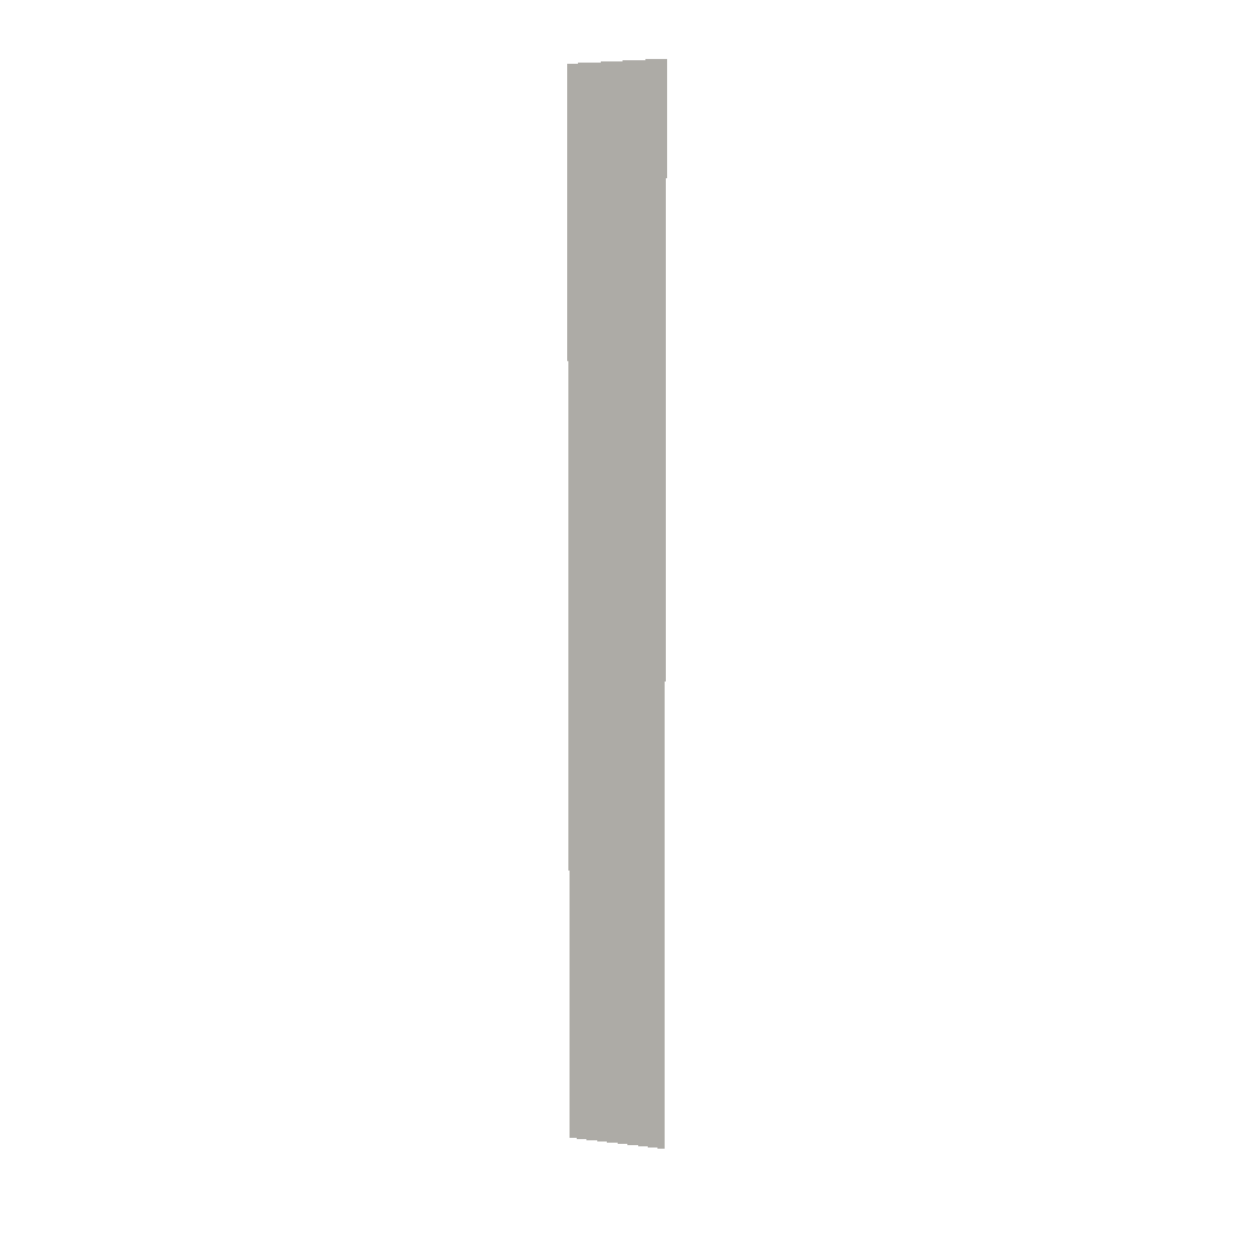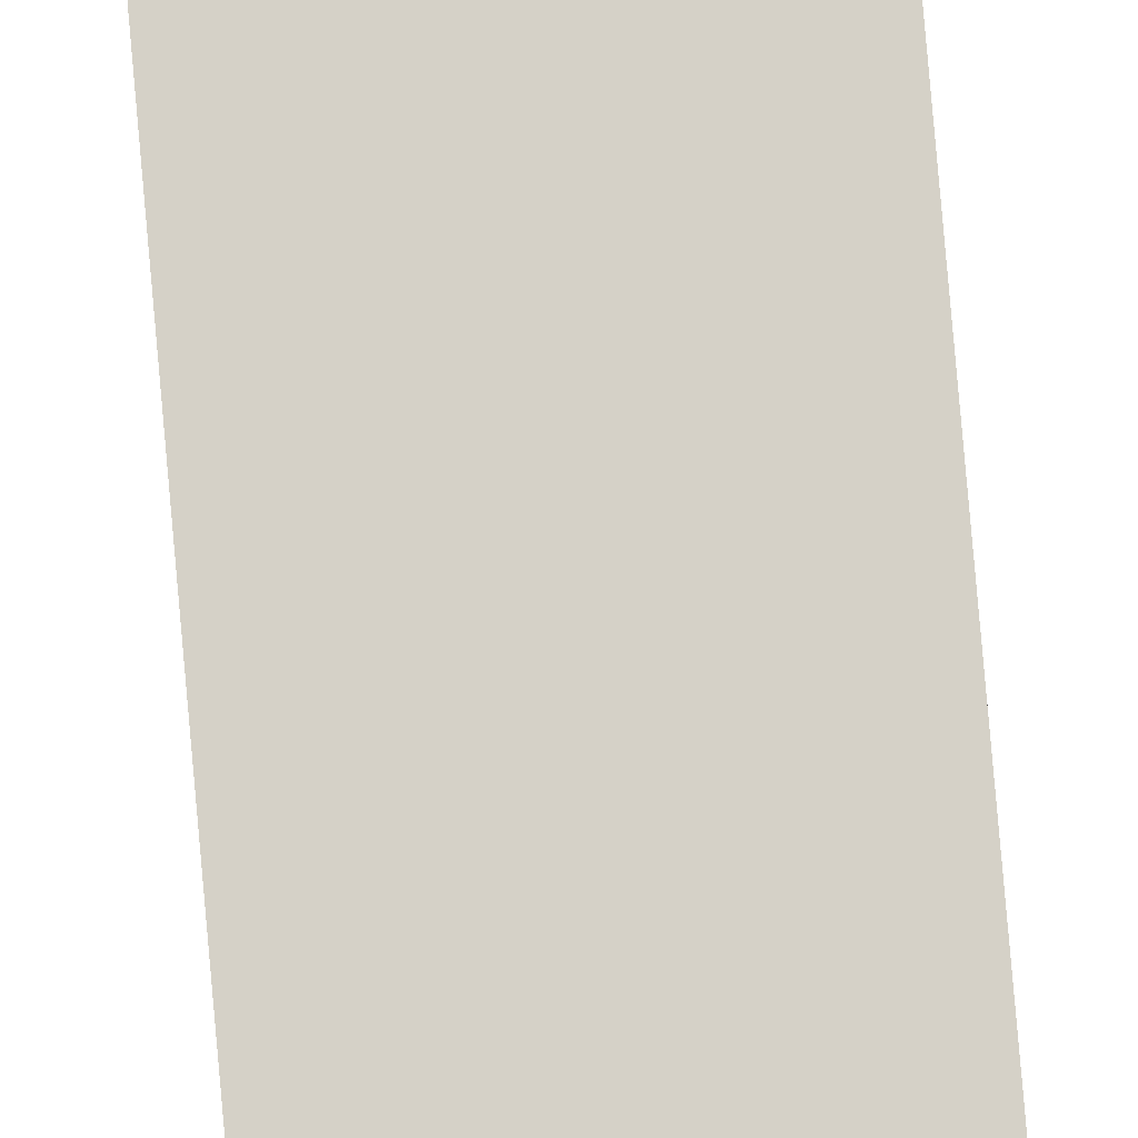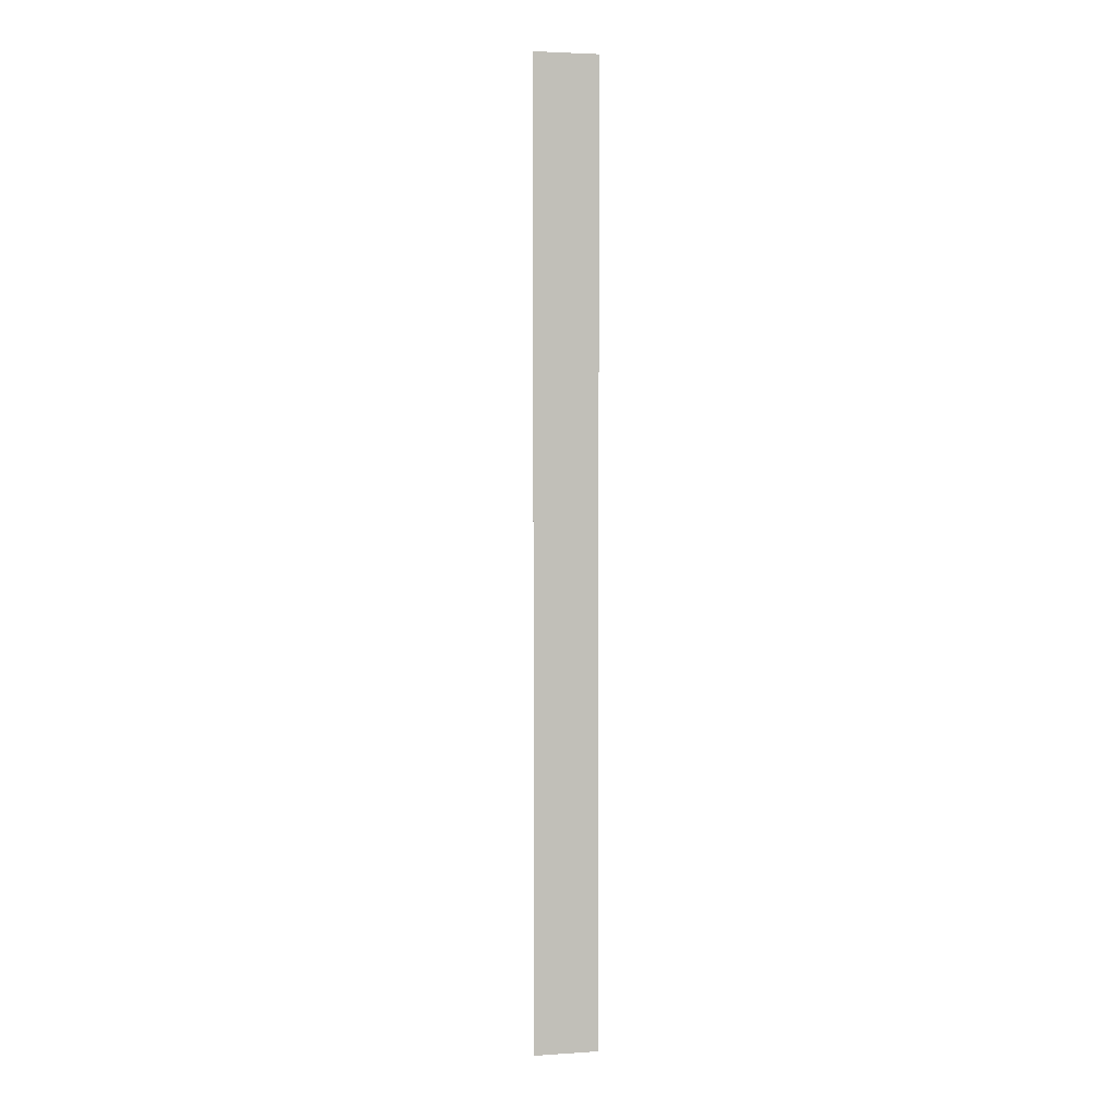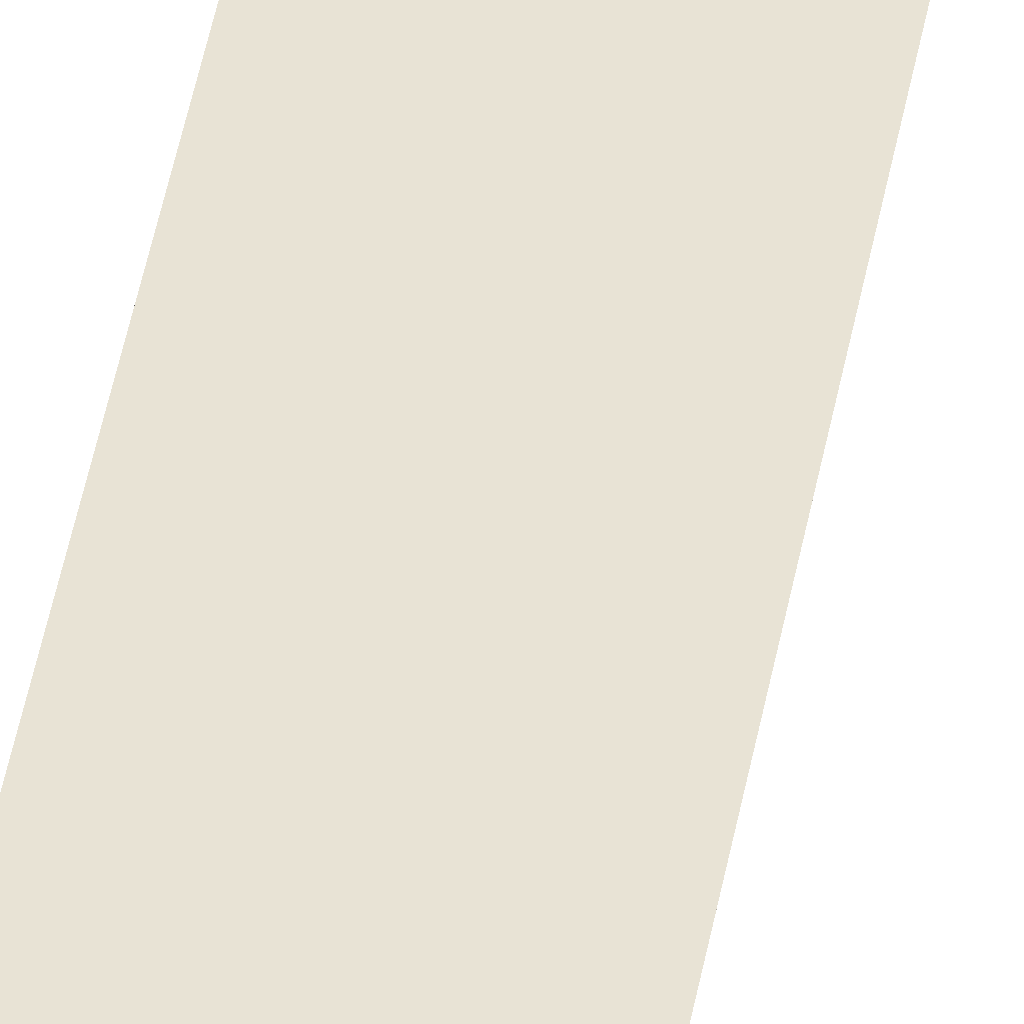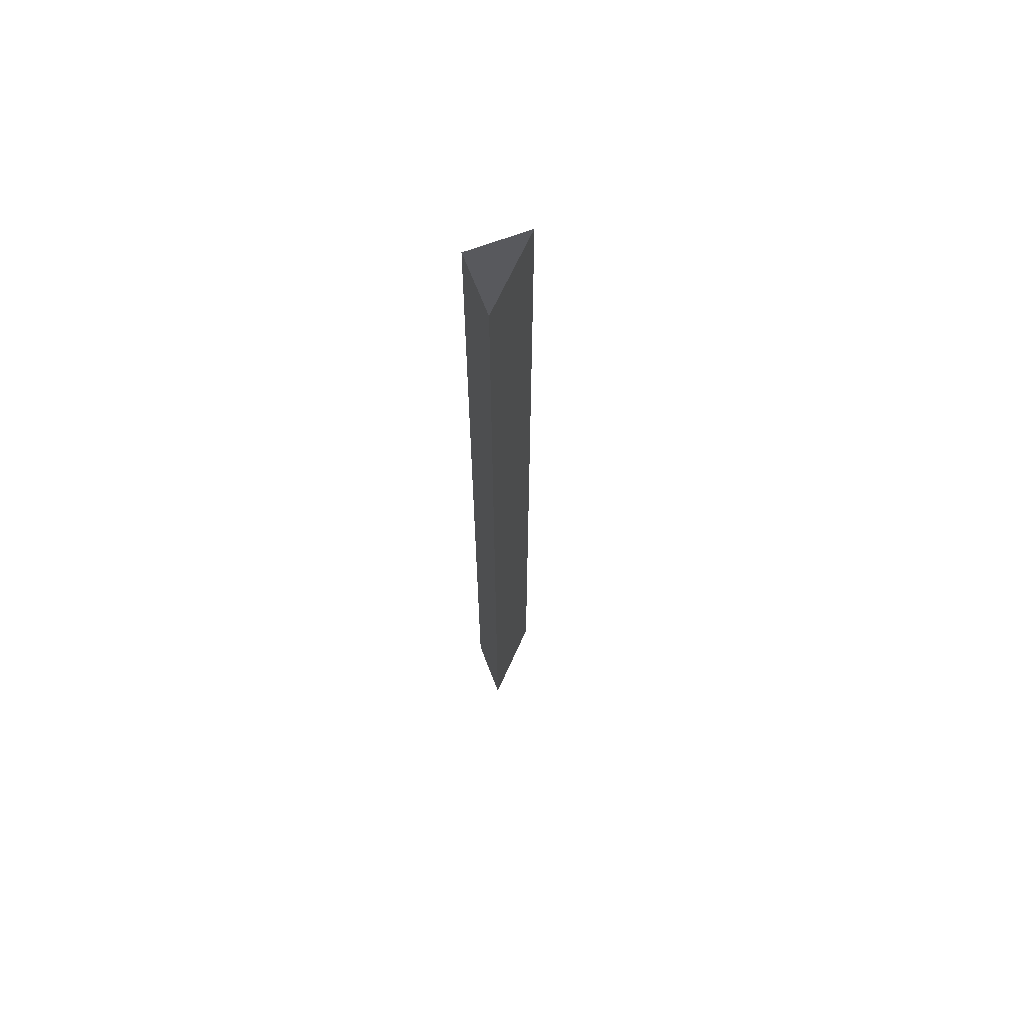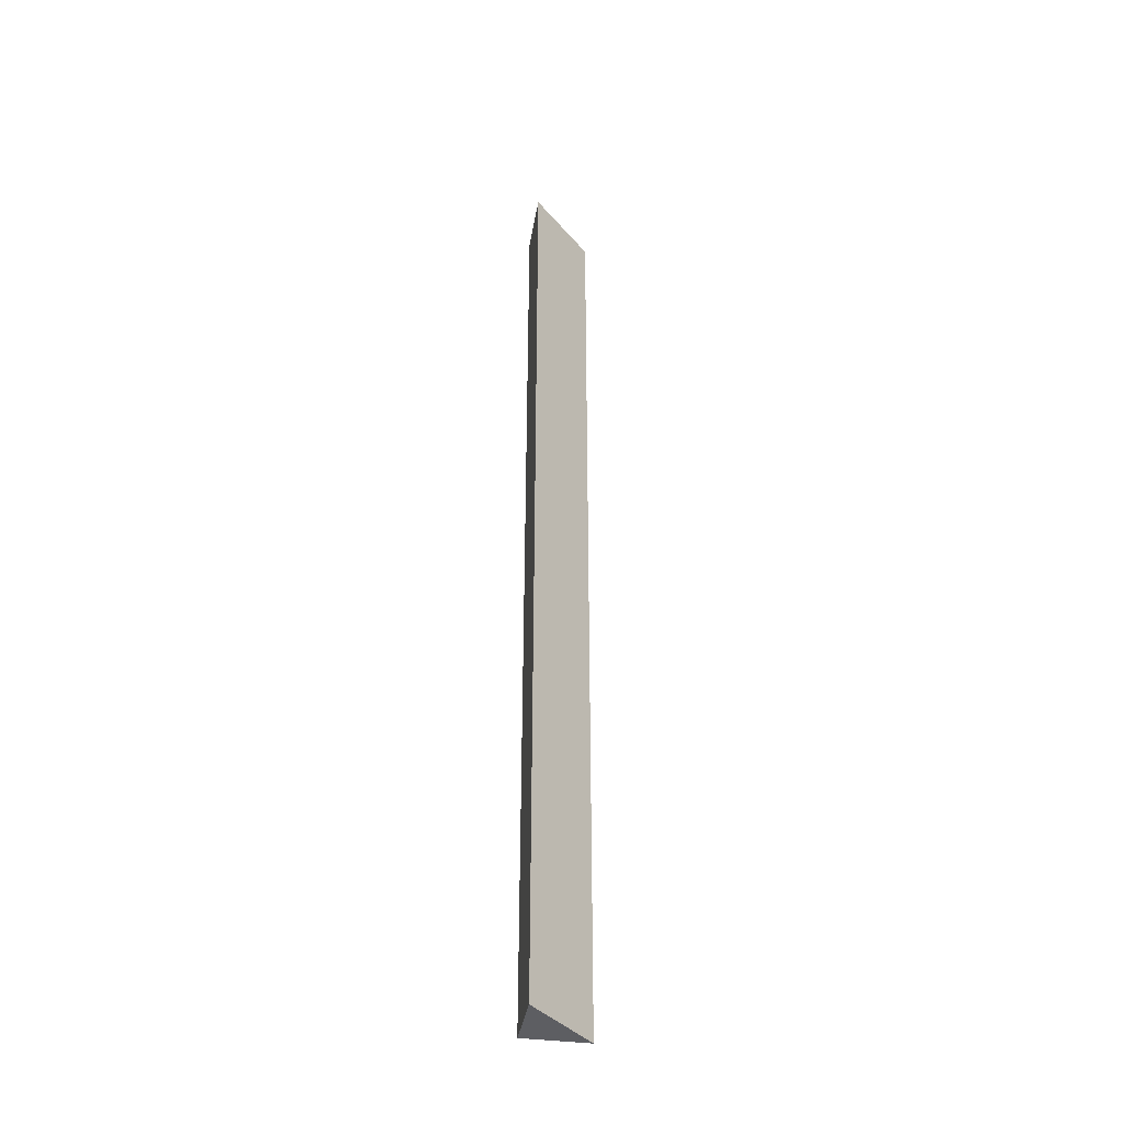
<metadata>
{"format":"obj","ext":"obj","renderer":"f3d","projection":"perspective","resolution":1024,"background":"white","views":[{"elev":5.9,"azim":153.7,"up":"+Y"},{"elev":79.5,"azim":175.0,"up":"+Z"},{"elev":3.4,"azim":-102.3,"up":"+Y"},{"elev":41.2,"azim":9.4,"up":"+Z"},{"elev":66.0,"azim":69.1,"up":"+Y"},{"elev":-38.4,"azim":80.5,"up":"+Y"}]}
</metadata>
<code>
v -0.5 -1.875 0.5
v -0.5 -1.875 0.375
v -0.375 -1.875 0.5
v -0.5 0 0.5
v -0.5 0 0.375
v -0.375 0 0.5
f 1 2 3
f 1 3 4
f 1 4 5
f 1 5 2
f 3 6 4
f 2 5 6
f 2 6 3

</code>
